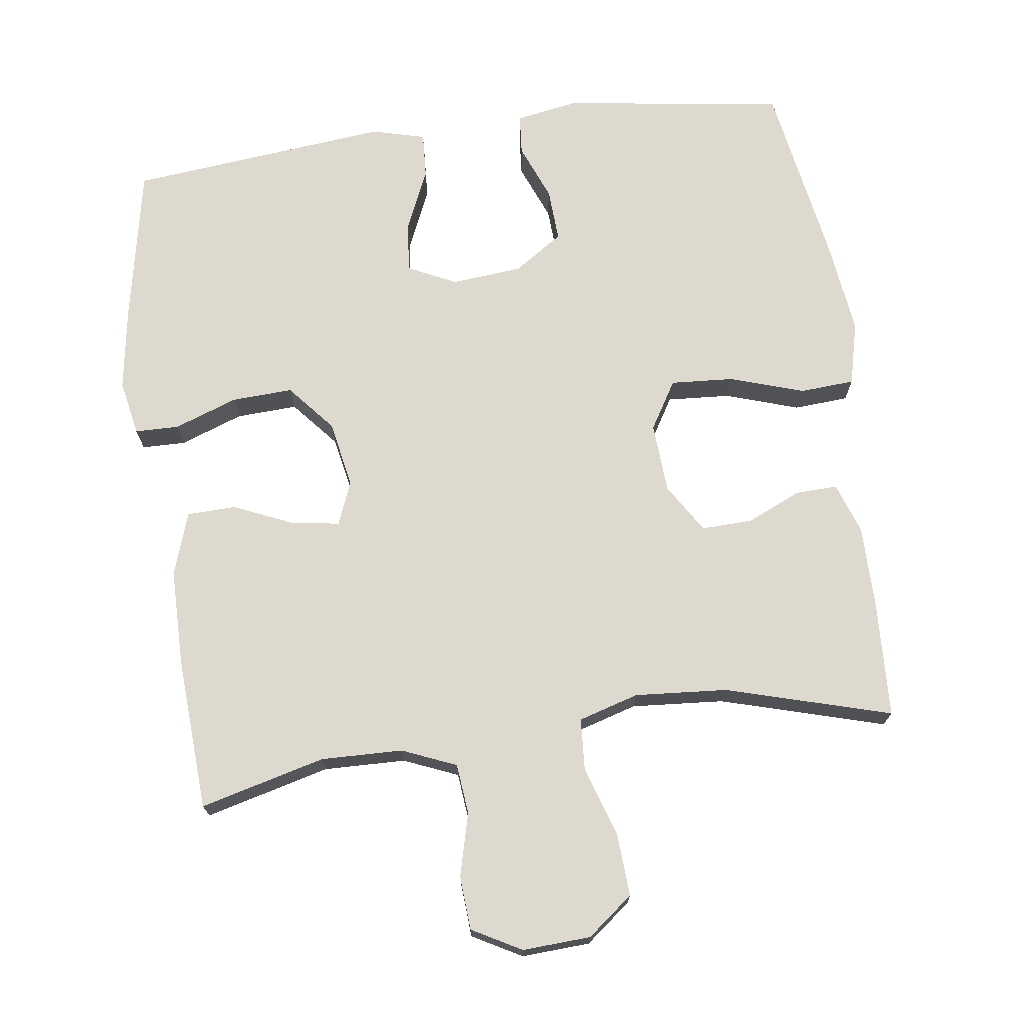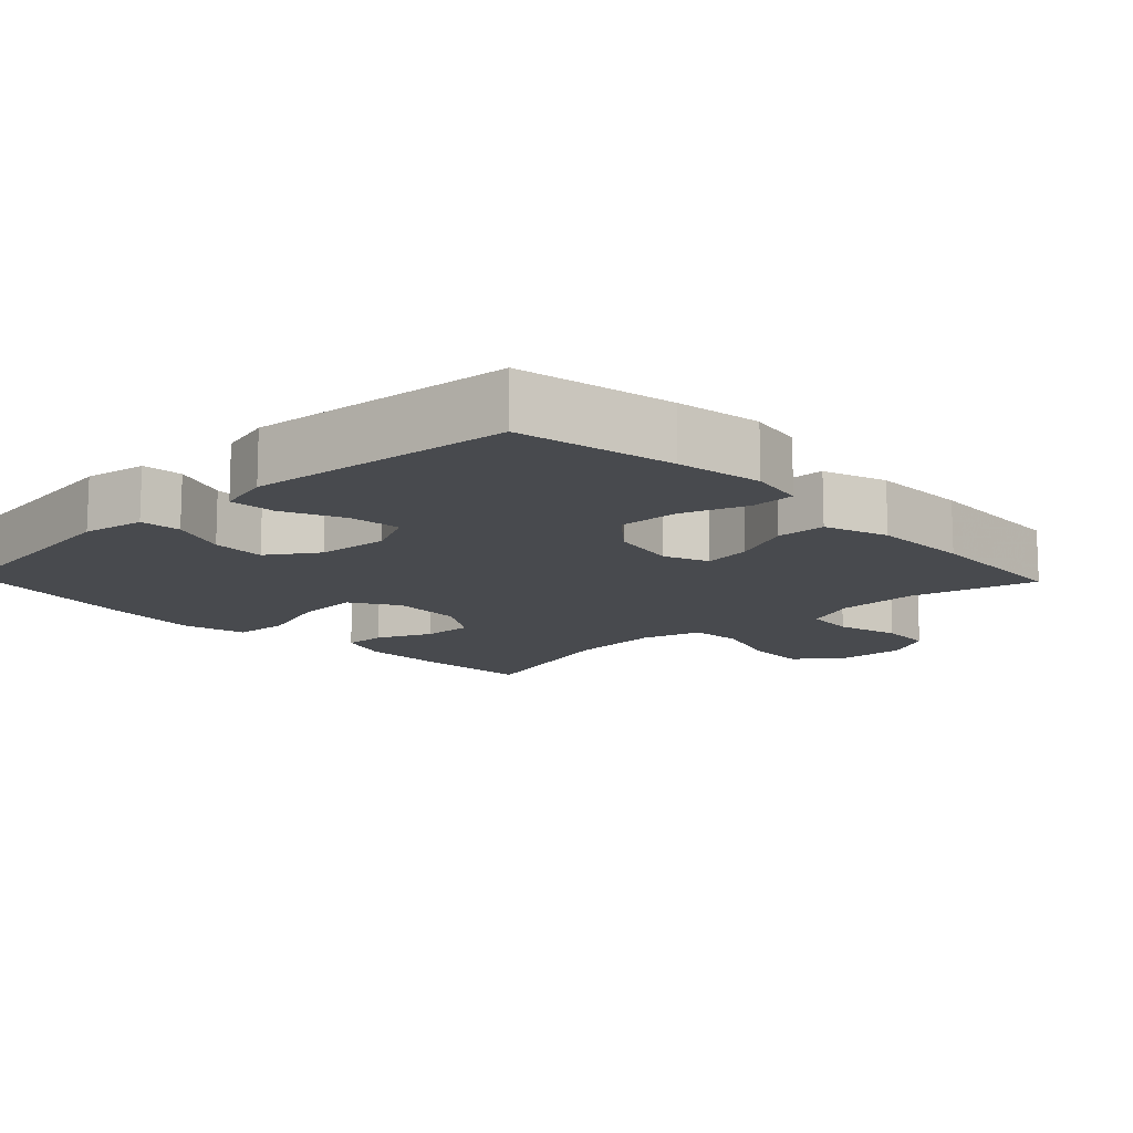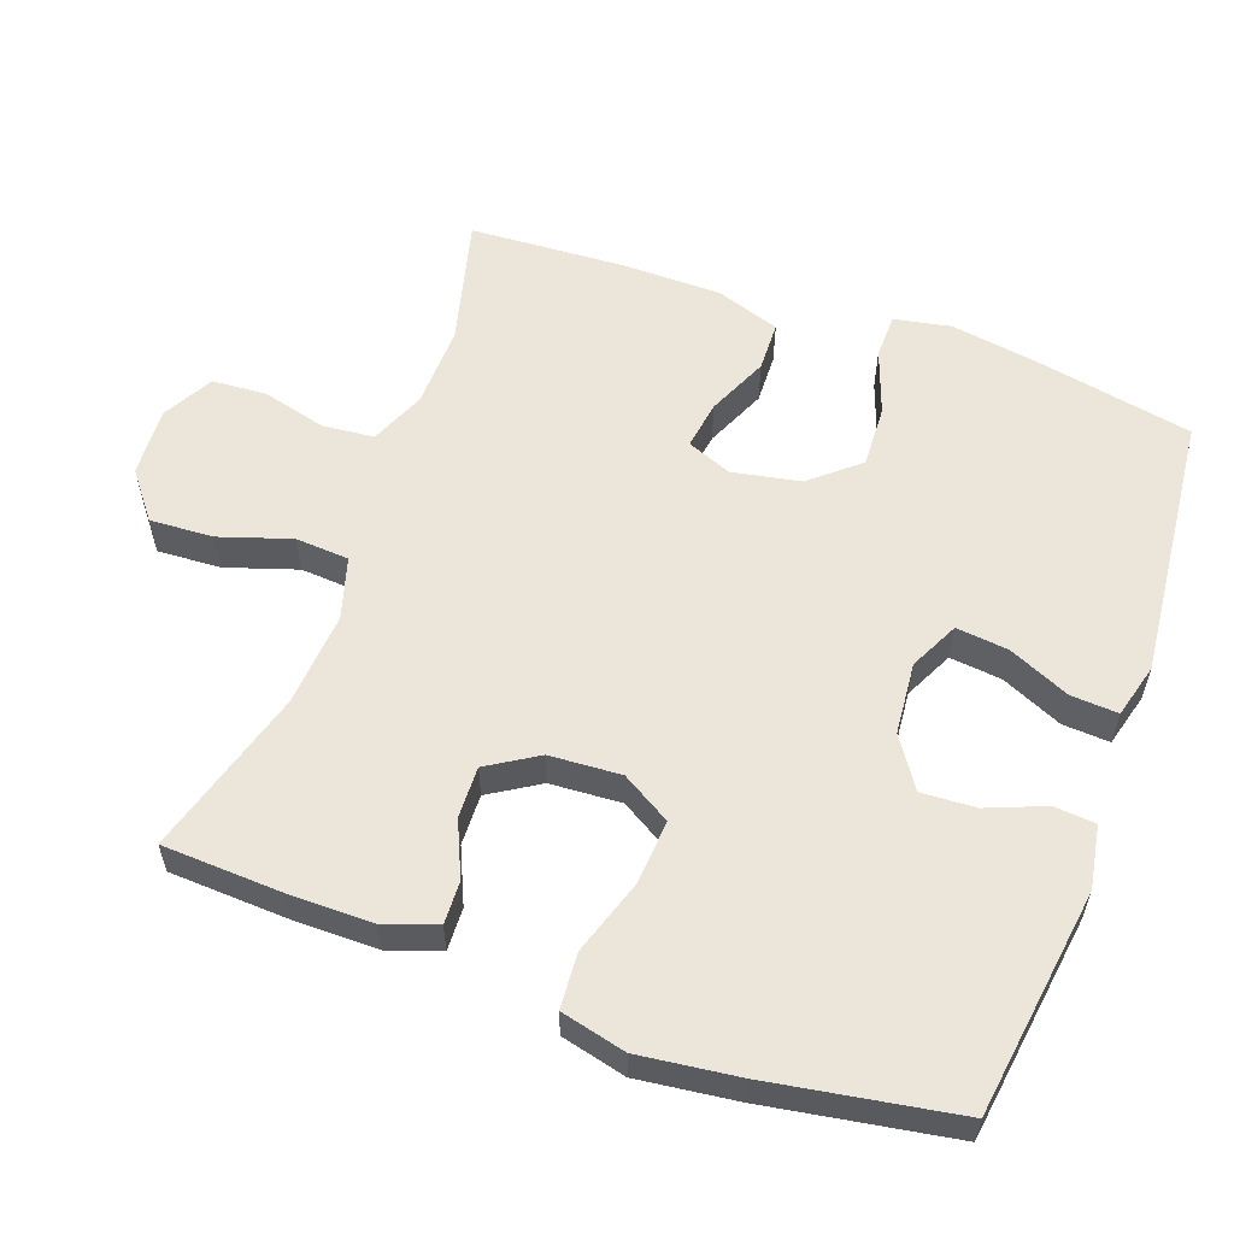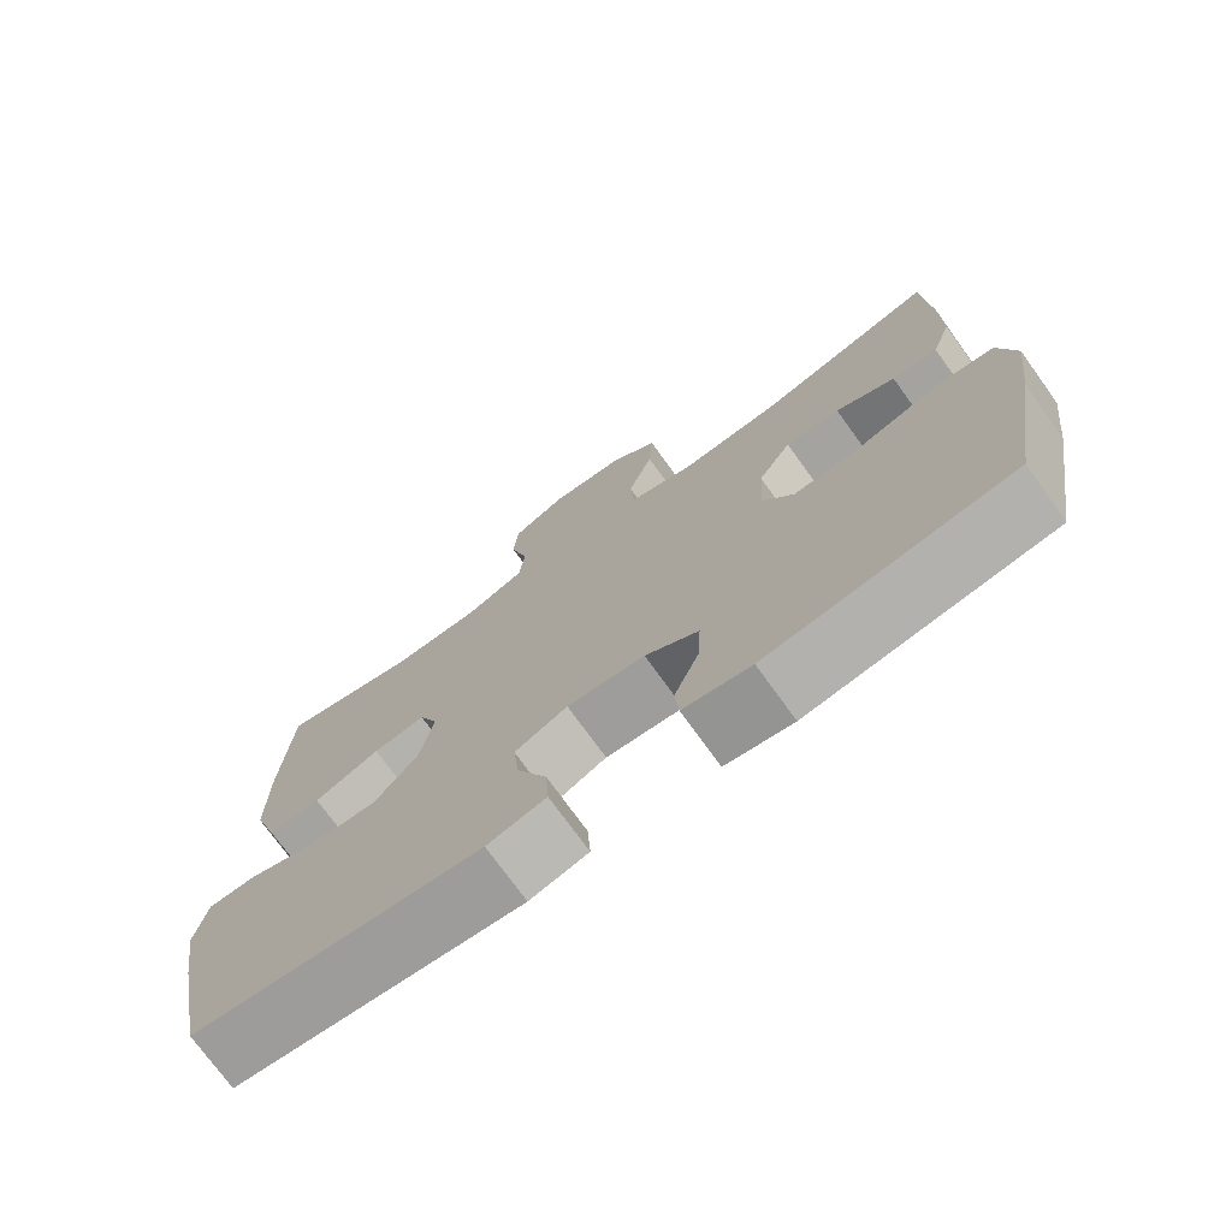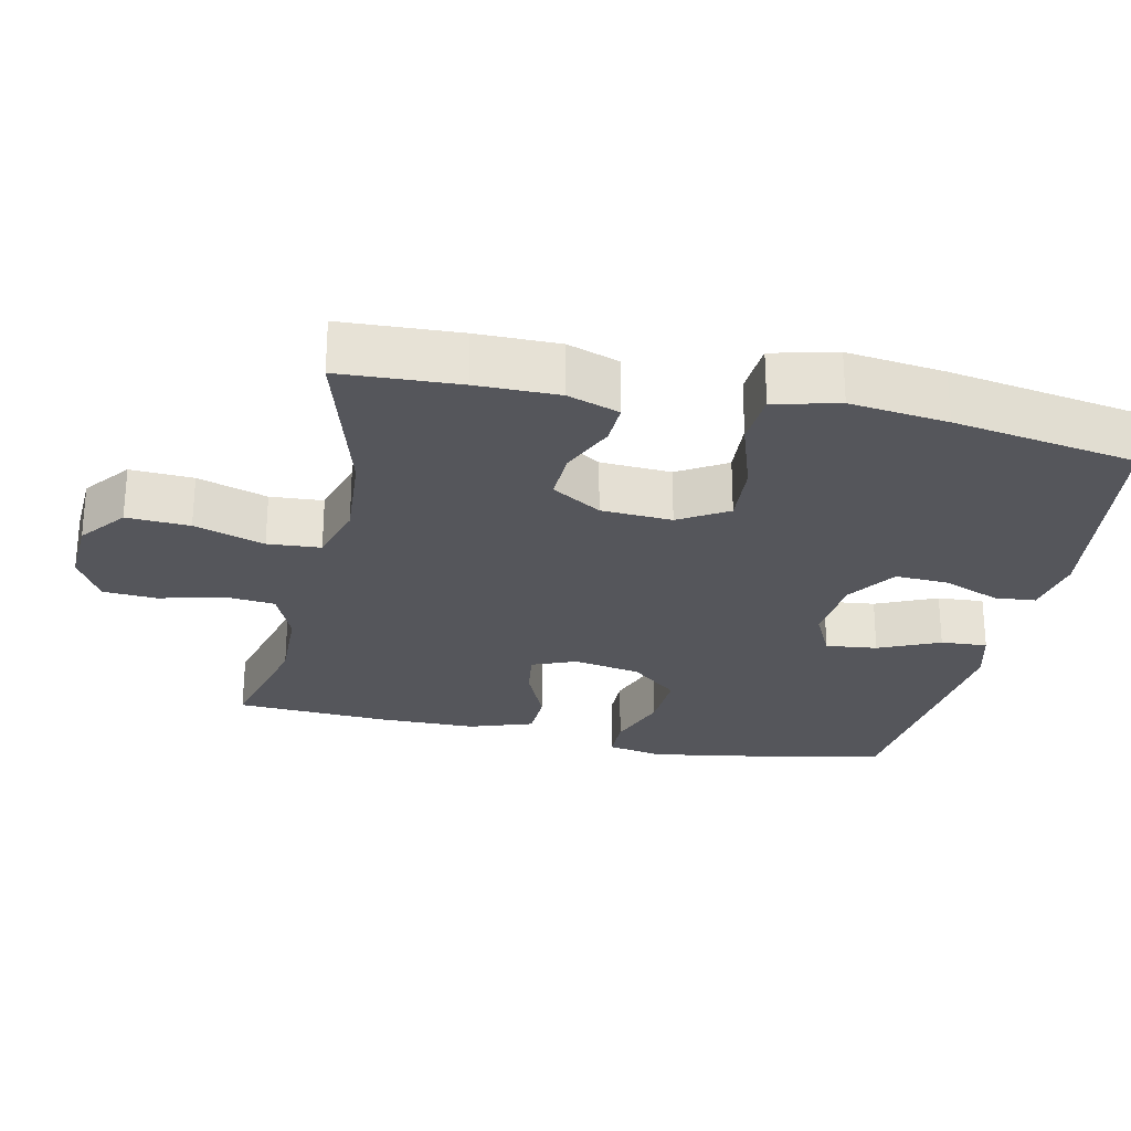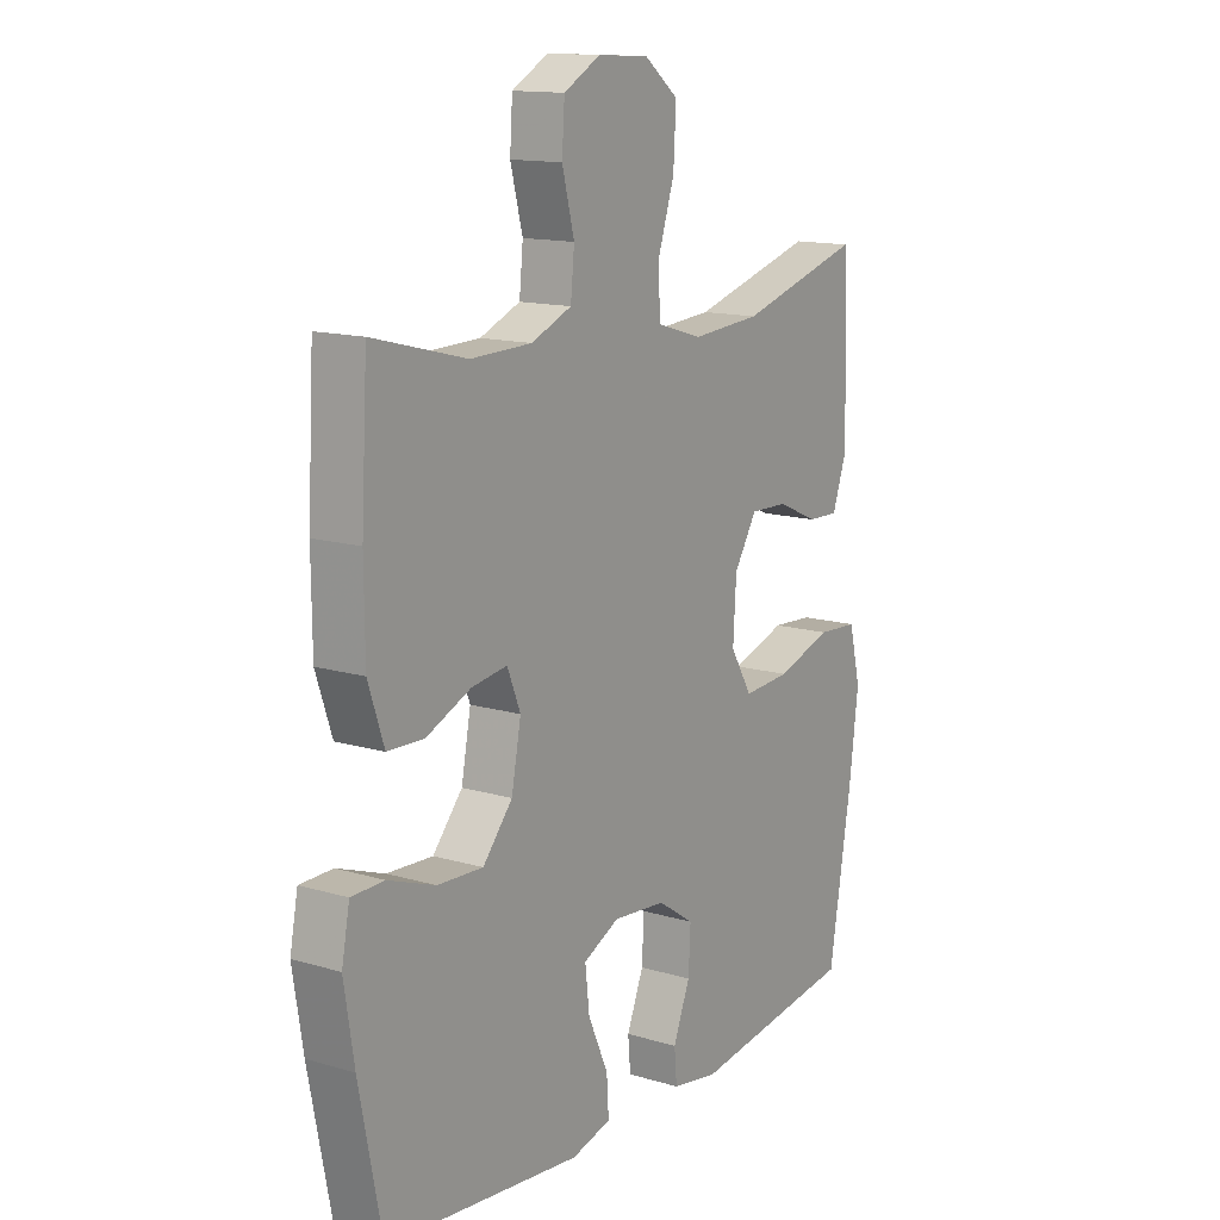
<metadata>
{"format":"obj","ext":"obj","renderer":"f3d","projection":"perspective","resolution":1024,"background":"white","views":[{"elev":71.6,"azim":-7.8,"up":"+Y"},{"elev":-12.9,"azim":-136.3,"up":"+Y"},{"elev":57.5,"azim":109.9,"up":"+Y"},{"elev":-74.2,"azim":35.8,"up":"+Z"},{"elev":-26.2,"azim":77.8,"up":"+Y"},{"elev":13.8,"azim":-56.5,"up":"+Z"}]}
</metadata>
<code>
v 0.5 0.07 -0.5
v 0.186 0.07 -0.544
v 0.099 0.07 -0.529
v 0.094 0.07 -0.472
v 0.126 0.07 -0.392
v 0.13 0.07 -0.317
v 0.061 0.07 -0.271
v -0.039 0.07 -0.262
v -0.107 0.07 -0.295
v -0.099 0.07 -0.367
v -0.061 0.07 -0.452
v -0.057 0.07 -0.517
v -0.132 0.07 -0.537
v -0.252 0.07 -0.525
v -0.5 0.07 -0.5
v -0.543 0.07 -0.281
v -0.562 0.07 -0.161
v -0.547 0.07 -0.083
v -0.485 0.07 -0.082
v -0.396 0.07 -0.114
v -0.31 0.07 -0.118
v -0.254 0.07 -0.052
v -0.236 0.07 0.042
v -0.261 0.07 0.104
v -0.328 0.07 0.094
v -0.412 0.07 0.057
v -0.481 0.07 0.059
v -0.511 0.07 0.148
v -0.512 0.07 0.286
v -0.5 0.07 0.5
v -0.324 0.07 0.455
v -0.209 0.07 0.458
v -0.133 0.07 0.49
v -0.126 0.07 0.561
v -0.149 0.07 0.65
v -0.144 0.07 0.725
v -0.075 0.07 0.763
v 0.021 0.07 0.758
v 0.085 0.07 0.708
v 0.08 0.07 0.62
v 0.048 0.07 0.522
v 0.053 0.07 0.448
v 0.138 0.07 0.423
v 0.268 0.07 0.433
v 0.5 0.07 0.5
v 0.508 0.07 0.334
v 0.508 0.07 0.219
v 0.483 0.07 0.147
v 0.424 0.07 0.149
v 0.347 0.07 0.183
v 0.276 0.07 0.185
v 0.233 0.07 0.116
v 0.227 0.07 0.017
v 0.268 0.07 -0.051
v 0.357 0.07 -0.045
v 0.461 0.07 -0.011
v 0.538 0.07 -0.016
v 0.56 0.07 -0.106
v 0.543 0.07 -0.243
v 0.5 0 -0.5
v 0.186 0 -0.544
v 0.099 0 -0.529
v 0.094 0 -0.472
v 0.126 0 -0.392
v 0.13 0 -0.317
v 0.061 0 -0.271
v -0.039 0 -0.262
v -0.107 0 -0.295
v -0.099 0 -0.367
v -0.061 0 -0.452
v -0.057 0 -0.517
v -0.132 0 -0.537
v -0.252 0 -0.525
v -0.5 0 -0.5
v -0.543 0 -0.281
v -0.562 0 -0.161
v -0.547 0 -0.083
v -0.485 0 -0.082
v -0.396 0 -0.114
v -0.31 0 -0.118
v -0.254 0 -0.052
v -0.236 0 0.042
v -0.261 0 0.104
v -0.328 0 0.094
v -0.412 0 0.057
v -0.481 0 0.059
v -0.511 0 0.148
v -0.512 0 0.286
v -0.5 0 0.5
v -0.324 0 0.455
v -0.209 0 0.458
v -0.133 0 0.49
v -0.126 0 0.561
v -0.149 0 0.65
v -0.144 0 0.725
v -0.075 0 0.763
v 0.021 0 0.758
v 0.085 0 0.708
v 0.08 0 0.62
v 0.048 0 0.522
v 0.053 0 0.448
v 0.138 0 0.423
v 0.268 0 0.433
v 0.5 0 0.5
v 0.508 0 0.334
v 0.508 0 0.219
v 0.483 0 0.147
v 0.424 0 0.149
v 0.347 0 0.183
v 0.276 0 0.185
v 0.233 0 0.116
v 0.227 0 0.017
v 0.268 0 -0.051
v 0.357 0 -0.045
v 0.461 0 -0.011
v 0.538 0 -0.016
v 0.56 0 -0.106
v 0.543 0 -0.243
f 3 4 5
f 2 3 5
f 1 2 5
f 59 1 5
f 58 59 5
f 57 58 5
f 56 57 5
f 55 56 5
f 54 55 5 6
f 53 54 6 7
f 52 53 7 8
f 51 52 8 9
f 48 49 50
f 47 48 50
f 46 47 50
f 45 46 50
f 44 45 50
f 43 44 50 51
f 42 43 51 9
f 39 40 41
f 38 39 41
f 37 38 41
f 36 37 41
f 35 36 41
f 34 35 41
f 41 42 9
f 34 41 9
f 33 34 9
f 29 30 31
f 28 29 31
f 27 28 31
f 26 27 31
f 25 26 31
f 24 25 31 32
f 23 24 32 33
f 18 19 20
f 17 18 20
f 16 17 20
f 15 16 20
f 14 15 20
f 13 14 20
f 12 13 20
f 11 12 20
f 10 11 20
f 9 10 20 21
f 22 23 33 9
f 9 21 22
f 64 63 62
f 64 62 61
f 64 61 60
f 64 60 118
f 64 118 117
f 64 117 116
f 64 116 115
f 64 115 114
f 65 64 114 113
f 66 65 113 112
f 67 66 112 111
f 68 67 111 110
f 109 108 107
f 109 107 106
f 109 106 105
f 109 105 104
f 109 104 103
f 110 109 103 102
f 68 110 102 101
f 100 99 98
f 100 98 97
f 100 97 96
f 100 96 95
f 100 95 94
f 100 94 93
f 68 101 100
f 68 100 93
f 68 93 92
f 90 89 88
f 90 88 87
f 90 87 86
f 90 86 85
f 90 85 84
f 91 90 84 83
f 92 91 83 82
f 79 78 77
f 79 77 76
f 79 76 75
f 79 75 74
f 79 74 73
f 79 73 72
f 79 72 71
f 79 71 70
f 79 70 69
f 80 79 69 68
f 68 92 82 81
f 81 80 68
f 1 60 61 2
f 2 61 62 3
f 3 62 63 4
f 4 63 64 5
f 5 64 65 6
f 6 65 66 7
f 7 66 67 8
f 8 67 68 9
f 9 68 69 10
f 10 69 70 11
f 11 70 71 12
f 12 71 72 13
f 13 72 73 14
f 14 73 74 15
f 15 74 75 16
f 16 75 76 17
f 17 76 77 18
f 18 77 78 19
f 19 78 79 20
f 20 79 80 21
f 21 80 81 22
f 22 81 82 23
f 23 82 83 24
f 24 83 84 25
f 25 84 85 26
f 26 85 86 27
f 27 86 87 28
f 28 87 88 29
f 29 88 89 30
f 30 89 90 31
f 31 90 91 32
f 32 91 92 33
f 33 92 93 34
f 34 93 94 35
f 35 94 95 36
f 36 95 96 37
f 37 96 97 38
f 38 97 98 39
f 39 98 99 40
f 40 99 100 41
f 41 100 101 42
f 42 101 102 43
f 43 102 103 44
f 44 103 104 45
f 45 104 105 46
f 46 105 106 47
f 47 106 107 48
f 48 107 108 49
f 49 108 109 50
f 50 109 110 51
f 51 110 111 52
f 52 111 112 53
f 53 112 113 54
f 54 113 114 55
f 55 114 115 56
f 56 115 116 57
f 57 116 117 58
f 58 117 118 59
f 59 118 60 1

</code>
